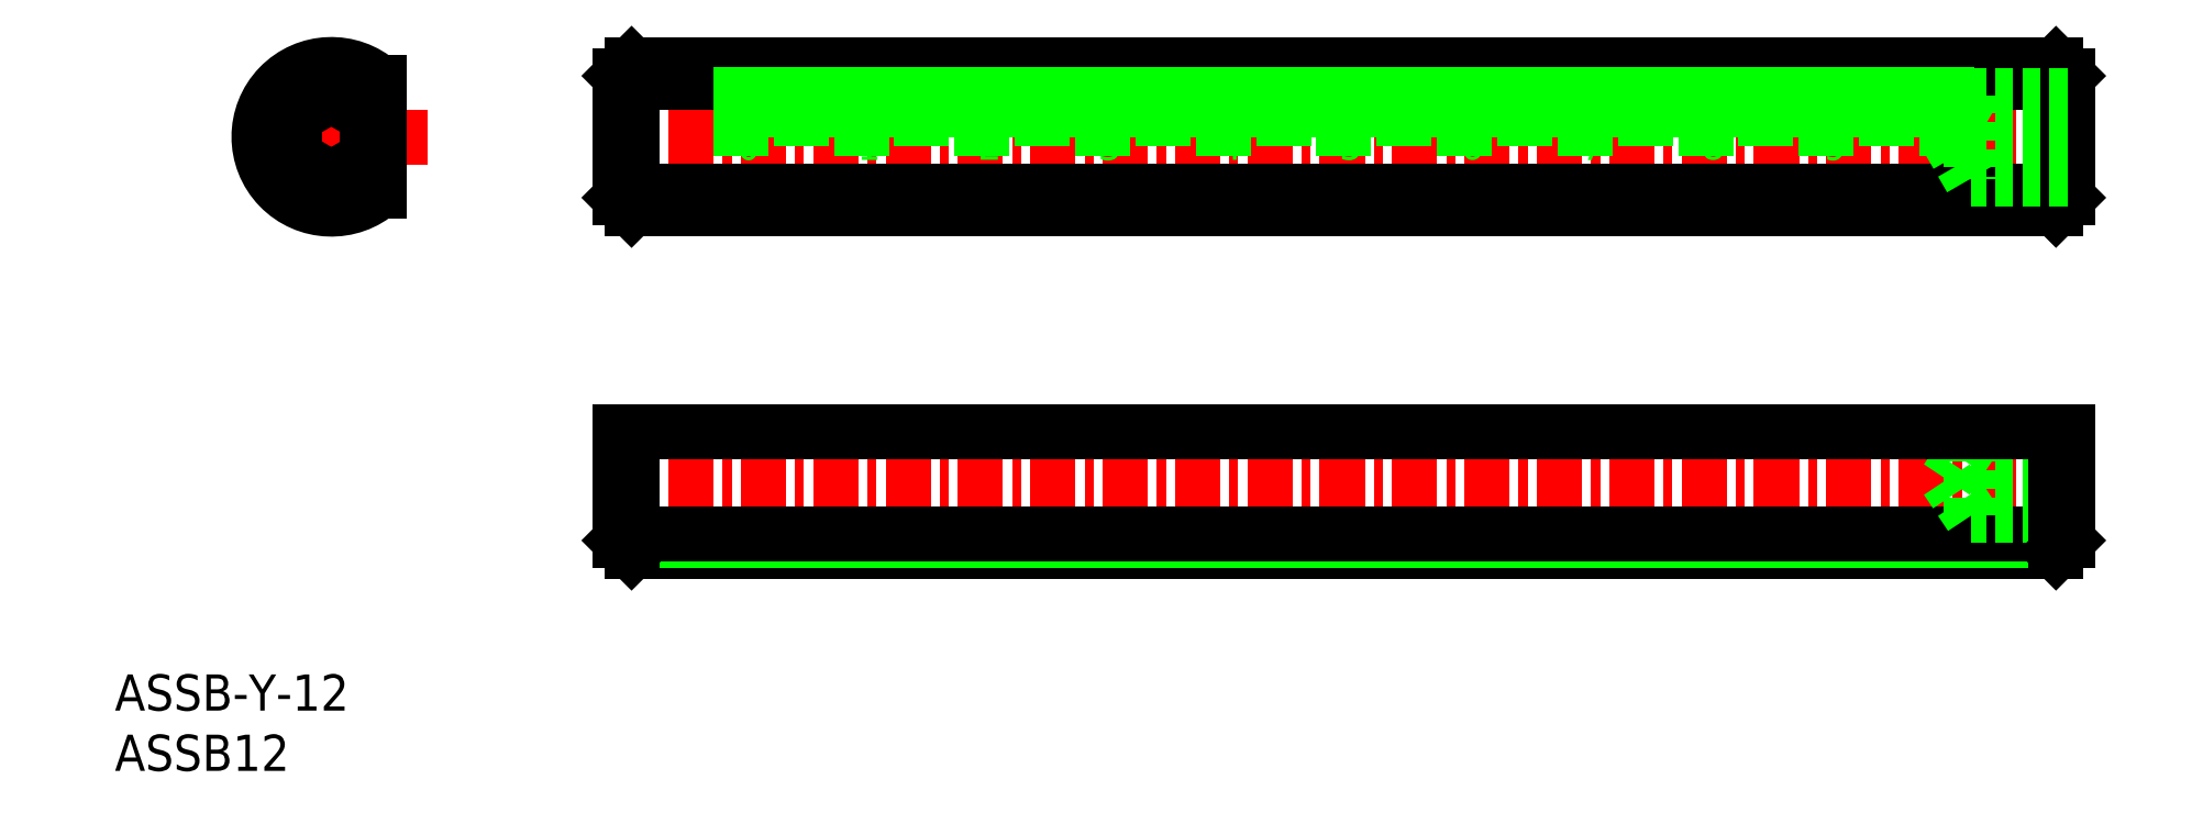
<metadata>
{"format":"dxf","ext":"dxf","renderer":"ezdxf+matplotlib","layout":"modelspace","background":"white","min_lineweight":24,"dpi":150}
</metadata>
<code>
0
SECTION
2
ENTITIES
0
LINE
8
CENTER
10
61.04
20
76.04
30
0
11
185
21
76.04
31
0
0
LINE
8
0
10
63.04
20
81.09
30
0
11
183
21
81.09
31
0
0
LINE
8
0
10
63.04
20
70.99
30
0
11
183
21
70.99
31
0
0
LINE
8
0
10
63.99
20
70.04
30
0
11
182.1
21
70.04
31
0
0
LINE
8
0
10
63.99
20
82.04
30
0
11
182.1
21
82.04
31
0
0
LINE
8
0
10
63.04
20
80.51
30
0
11
183
21
80.51
31
0
0
LINE
8
0
10
63.04
20
71.57
30
0
11
183
21
71.57
31
0
0
TEXT
8
0
10
21.14
20
23.44
30
0
40
3
1
ASSB12
0
TEXT
8
0
10
21.14
20
28.44
30
0
40
3
1
ASSB-Y-12
0
LINE
8
0
10
63.04
20
81.09
30
0
11
63.04
21
70.99
31
0
0
LINE
8
0
10
63.99
20
82.04
30
0
11
63.99
21
70.04
31
0
0
LINE
8
CENTER
10
39.09
20
83.04
30
0
11
39.09
21
69.04
31
0
0
LINE
8
CENTER
10
32.09
20
76.04
30
0
11
47.09
21
76.04
31
0
0
LINE
8
0
10
63.99
20
70.04
30
0
11
63.04
21
70.99
31
0
0
LINE
8
0
10
63.99
20
82.04
30
0
11
63.04
21
81.09
31
0
0
LINE
8
0
10
175
20
79.5
30
0
11
173
21
76.04
31
0
0
LINE
8
0
10
175
20
79.5
30
0
11
175
21
72.58
31
0
0
LINE
8
0
10
183
20
81.09
30
0
11
183
21
70.99
31
0
0
LINE
8
0
10
182.1
20
82.04
30
0
11
182.1
21
70.04
31
0
0
LINE
8
0
10
175
20
72.58
30
0
11
173
21
76.04
31
0
0
LINE
8
0
10
182.1
20
70.04
30
0
11
183
21
70.99
31
0
0
LINE
8
0
10
182.1
20
82.04
30
0
11
183
21
81.09
31
0
0
ARC
8
0
10
39.09
20
76.04
30
0
40
5.053
50
37.66
51
322.3
0
ARC
8
0
10
39.09
20
76.04
30
0
40
6
50
48.19
51
311.8
0
LINE
8
0
10
43.09
20
71.57
30
0
11
43.09
21
80.51
31
0
0
LINE
8
0
10
39.09
20
79.5
30
0
11
42.09
21
77.77
31
0
0
LINE
8
0
10
39.09
20
79.5
30
0
11
36.09
21
77.77
31
0
0
LINE
8
0
10
36.09
20
77.77
30
0
11
36.09
21
74.31
31
0
0
LINE
8
0
10
39.09
20
72.58
30
0
11
36.09
21
74.31
31
0
0
LINE
8
0
10
42.09
20
74.31
30
0
11
39.09
21
72.58
31
0
0
LINE
8
0
10
42.09
20
77.77
30
0
11
42.09
21
74.31
31
0
0
LINE
8
0
10
183
20
79.5
30
0
11
175
21
79.5
31
0
0
LINE
8
0
10
183
20
77.77
30
0
11
175
21
77.77
31
0
0
LINE
8
0
10
183
20
74.31
30
0
11
175
21
74.31
31
0
0
LINE
8
0
10
183
20
72.58
30
0
11
175
21
72.58
31
0
0
LINE
8
0
10
63.99
20
41.6
30
0
11
182.1
21
41.6
31
0
0
LINE
8
0
10
63.04
20
42.55
30
0
11
183
21
42.55
31
0
0
LINE
8
0
10
63.04
20
43.13
30
0
11
183
21
43.13
31
0
0
LINE
8
CENTER
10
61.04
20
47.6
30
0
11
185
21
47.6
31
0
0
LINE
8
0
10
63.99
20
51.6
30
0
11
63.99
21
41.6
31
0
0
LINE
8
0
10
63.04
20
51.6
30
0
11
63.04
21
42.55
31
0
0
LINE
8
0
10
183
20
44.6
30
0
11
175
21
44.6
31
0
0
LINE
8
0
10
183
20
47.6
30
0
11
175
21
47.6
31
0
0
LINE
8
0
10
183
20
50.6
30
0
11
175
21
50.6
31
0
0
LINE
8
0
10
175
20
44.6
30
0
11
173
21
47.6
31
0
0
LINE
8
0
10
175
20
50.6
30
0
11
175
21
44.6
31
0
0
LINE
8
0
10
175
20
50.6
30
0
11
173
21
47.6
31
0
0
LINE
8
0
10
182.1
20
51.6
30
0
11
182.1
21
41.6
31
0
0
LINE
8
0
10
183
20
51.6
30
0
11
183
21
42.55
31
0
0
LINE
8
0
10
183
20
51.6
30
0
11
63.04
21
51.6
31
0
0
LINE
8
0
10
73.04
20
79.51
30
0
11
73.04
21
76.75
31
0
0
TEXT
8
0
10
72.7
20
74.14
30
0
40
2.5
1
0
0
LINE
8
0
10
75.04
20
79.51
30
0
11
75.04
21
78.31
31
0
0
LINE
8
0
10
74.04
20
79.51
30
0
11
74.04
21
78.31
31
0
0
LINE
8
0
10
79.04
20
79.51
30
0
11
79.04
21
78.31
31
0
0
LINE
8
0
10
76.04
20
79.51
30
0
11
76.04
21
78.31
31
0
0
LINE
8
0
10
77.04
20
79.51
30
0
11
77.04
21
78.31
31
0
0
LINE
8
0
10
78.04
20
79.51
30
0
11
78.04
21
77.51
31
0
0
LINE
8
0
10
83.04
20
79.51
30
0
11
83.04
21
76.75
31
0
0
TEXT
8
0
10
82.69
20
74.12
30
0
40
2.5
1
1
0
LINE
8
0
10
83.04
20
79.51
30
0
11
83.04
21
77.01
31
0
0
LINE
8
0
10
84.04
20
79.51
30
0
11
84.04
21
78.31
31
0
0
LINE
8
0
10
80.04
20
79.51
30
0
11
80.04
21
78.31
31
0
0
LINE
8
0
10
81.04
20
79.51
30
0
11
81.04
21
78.31
31
0
0
LINE
8
0
10
82.04
20
79.51
30
0
11
82.04
21
78.31
31
0
0
LINE
8
0
10
88.04
20
79.51
30
0
11
88.04
21
77.51
31
0
0
LINE
8
0
10
86.04
20
79.51
30
0
11
86.04
21
78.31
31
0
0
LINE
8
0
10
85.04
20
79.51
30
0
11
85.04
21
78.31
31
0
0
LINE
8
0
10
87.04
20
79.51
30
0
11
87.04
21
78.31
31
0
0
LINE
8
0
10
93.04
20
79.51
30
0
11
93.04
21
76.75
31
0
0
TEXT
8
0
10
92.7
20
74.14
30
0
40
2.5
1
2
0
LINE
8
0
10
91.04
20
79.51
30
0
11
91.04
21
78.31
31
0
0
LINE
8
0
10
90.04
20
79.51
30
0
11
90.04
21
78.31
31
0
0
LINE
8
0
10
89.04
20
79.51
30
0
11
89.04
21
78.31
31
0
0
LINE
8
0
10
92.04
20
79.51
30
0
11
92.04
21
78.31
31
0
0
LINE
8
0
10
93.04
20
79.51
30
0
11
93.04
21
77.01
31
0
0
LINE
8
0
10
94.04
20
79.51
30
0
11
94.04
21
78.31
31
0
0
LINE
8
0
10
95.04
20
79.51
30
0
11
95.04
21
78.31
31
0
0
LINE
8
0
10
96.04
20
79.51
30
0
11
96.04
21
78.31
31
0
0
TEXT
8
0
10
102.6
20
74.12
30
0
40
2.5
1
3
0
LINE
8
0
10
103
20
79.51
30
0
11
103
21
76.75
31
0
0
LINE
8
0
10
100
20
79.51
30
0
11
100
21
78.31
31
0
0
LINE
8
0
10
99.04
20
79.51
30
0
11
99.04
21
78.31
31
0
0
LINE
8
0
10
98.04
20
79.51
30
0
11
98.04
21
77.51
31
0
0
LINE
8
0
10
97.04
20
79.51
30
0
11
97.04
21
78.31
31
0
0
LINE
8
0
10
103
20
79.51
30
0
11
103
21
77.01
31
0
0
LINE
8
0
10
102
20
79.51
30
0
11
102
21
78.31
31
0
0
LINE
8
0
10
104
20
79.51
30
0
11
104
21
78.31
31
0
0
LINE
8
0
10
101
20
79.51
30
0
11
101
21
78.31
31
0
0
LINE
8
0
10
106
20
79.51
30
0
11
106
21
78.31
31
0
0
LINE
8
0
10
107
20
79.51
30
0
11
107
21
78.31
31
0
0
LINE
8
0
10
108
20
79.51
30
0
11
108
21
77.51
31
0
0
LINE
8
0
10
105
20
79.51
30
0
11
105
21
78.31
31
0
0
LINE
8
0
10
110
20
79.51
30
0
11
110
21
78.31
31
0
0
LINE
8
0
10
111
20
79.51
30
0
11
111
21
78.31
31
0
0
LINE
8
0
10
112
20
79.51
30
0
11
112
21
78.31
31
0
0
LINE
8
0
10
109
20
79.51
30
0
11
109
21
78.31
31
0
0
LINE
8
0
10
113
20
79.51
30
0
11
113
21
76.75
31
0
0
TEXT
8
0
10
112.7
20
74.13
30
0
40
2.5
1
4
0
LINE
8
0
10
113
20
79.51
30
0
11
113
21
77.01
31
0
0
LINE
8
0
10
115
20
79.51
30
0
11
115
21
78.31
31
0
0
LINE
8
0
10
116
20
79.51
30
0
11
116
21
78.31
31
0
0
LINE
8
0
10
114
20
79.51
30
0
11
114
21
78.31
31
0
0
LINE
8
0
10
119
20
79.51
30
0
11
119
21
78.31
31
0
0
LINE
8
0
10
120
20
79.51
30
0
11
120
21
78.31
31
0
0
LINE
8
0
10
117
20
79.51
30
0
11
117
21
78.31
31
0
0
LINE
8
0
10
118
20
79.51
30
0
11
118
21
77.51
31
0
0
LINE
8
0
10
123
20
79.51
30
0
11
123
21
76.75
31
0
0
TEXT
8
0
10
122.7
20
74.14
30
0
40
2.5
1
5
0
LINE
8
0
10
123
20
79.51
30
0
11
123
21
77.01
31
0
0
LINE
8
0
10
124
20
79.51
30
0
11
124
21
78.31
31
0
0
LINE
8
0
10
121
20
79.51
30
0
11
121
21
78.31
31
0
0
LINE
8
0
10
122
20
79.51
30
0
11
122
21
78.31
31
0
0
LINE
8
0
10
128
20
79.51
30
0
11
128
21
77.51
31
0
0
LINE
8
0
10
125
20
79.51
30
0
11
125
21
78.31
31
0
0
LINE
8
0
10
126
20
79.51
30
0
11
126
21
78.31
31
0
0
LINE
8
0
10
127
20
79.51
30
0
11
127
21
78.31
31
0
0
LINE
8
0
10
133
20
79.51
30
0
11
133
21
76.75
31
0
0
TEXT
8
0
10
132.7
20
74.16
30
0
40
2.5
1
6
0
LINE
8
0
10
133
20
79.51
30
0
11
133
21
77.01
31
0
0
LINE
8
0
10
129
20
79.51
30
0
11
129
21
78.31
31
0
0
LINE
8
0
10
130
20
79.51
30
0
11
130
21
78.31
31
0
0
LINE
8
0
10
131
20
79.51
30
0
11
131
21
78.31
31
0
0
LINE
8
0
10
132
20
79.51
30
0
11
132
21
78.31
31
0
0
LINE
8
0
10
137
20
79.51
30
0
11
137
21
78.31
31
0
0
LINE
8
0
10
136
20
79.51
30
0
11
136
21
78.31
31
0
0
LINE
8
0
10
134
20
79.51
30
0
11
134
21
78.31
31
0
0
LINE
8
0
10
135
20
79.51
30
0
11
135
21
78.31
31
0
0
LINE
8
0
10
143
20
79.51
30
0
11
143
21
76.75
31
0
0
TEXT
8
0
10
142.7
20
74.11
30
0
40
2.5
1
7
0
LINE
8
0
10
138
20
79.51
30
0
11
138
21
77.51
31
0
0
LINE
8
0
10
139
20
79.51
30
0
11
139
21
78.31
31
0
0
LINE
8
0
10
140
20
79.51
30
0
11
140
21
78.31
31
0
0
LINE
8
0
10
141
20
79.51
30
0
11
141
21
78.31
31
0
0
LINE
8
0
10
143
20
79.51
30
0
11
143
21
77.01
31
0
0
LINE
8
0
10
142
20
79.51
30
0
11
142
21
78.31
31
0
0
LINE
8
0
10
144
20
79.51
30
0
11
144
21
78.31
31
0
0
LINE
8
0
10
145
20
79.51
30
0
11
145
21
78.31
31
0
0
TEXT
8
0
10
152.7
20
74.16
30
0
40
2.5
1
8
0
LINE
8
0
10
153
20
79.51
30
0
11
153
21
76.75
31
0
0
LINE
8
0
10
146
20
79.51
30
0
11
146
21
78.31
31
0
0
LINE
8
0
10
147
20
79.51
30
0
11
147
21
78.31
31
0
0
LINE
8
0
10
148
20
79.51
30
0
11
148
21
77.51
31
0
0
LINE
8
0
10
149
20
79.51
30
0
11
149
21
78.31
31
0
0
LINE
8
0
10
153
20
79.51
30
0
11
153
21
77.01
31
0
0
LINE
8
0
10
151
20
79.51
30
0
11
151
21
78.31
31
0
0
LINE
8
0
10
152
20
79.51
30
0
11
152
21
78.31
31
0
0
LINE
8
0
10
150
20
79.51
30
0
11
150
21
78.31
31
0
0
LINE
8
0
10
155
20
79.51
30
0
11
155
21
78.31
31
0
0
LINE
8
0
10
156
20
79.51
30
0
11
156
21
78.31
31
0
0
LINE
8
0
10
157
20
79.51
30
0
11
157
21
78.31
31
0
0
LINE
8
0
10
154
20
79.51
30
0
11
154
21
78.31
31
0
0
LINE
8
0
10
160
20
79.51
30
0
11
160
21
78.31
31
0
0
LINE
8
0
10
161
20
79.51
30
0
11
161
21
78.31
31
0
0
LINE
8
0
10
158
20
79.51
30
0
11
158
21
77.51
31
0
0
LINE
8
0
10
159
20
79.51
30
0
11
159
21
78.31
31
0
0
LINE
8
0
10
163
20
79.51
30
0
11
163
21
76.75
31
0
0
TEXT
8
0
10
162.8
20
74.11
30
0
40
2.5
1
9
0
LINE
8
0
10
163
20
79.51
30
0
11
163
21
77.01
31
0
0
LINE
8
0
10
164
20
79.51
30
0
11
164
21
78.31
31
0
0
LINE
8
0
10
165
20
79.51
30
0
11
165
21
78.31
31
0
0
LINE
8
0
10
162
20
79.51
30
0
11
162
21
78.31
31
0
0
LINE
8
0
10
169
20
79.51
30
0
11
169
21
78.31
31
0
0
LINE
8
0
10
166
20
79.51
30
0
11
166
21
78.31
31
0
0
LINE
8
0
10
167
20
79.51
30
0
11
167
21
78.31
31
0
0
LINE
8
0
10
168
20
79.51
30
0
11
168
21
77.51
31
0
0
LINE
8
0
10
173
20
79.51
30
0
11
173
21
76.75
31
0
0
TEXT
8
0
10
171.9
20
74.19
30
0
40
2.5
1
10
0
LINE
8
0
10
170
20
79.51
30
0
11
170
21
78.31
31
0
0
LINE
8
0
10
171
20
79.51
30
0
11
171
21
78.31
31
0
0
LINE
8
0
10
172
20
79.51
30
0
11
172
21
78.31
31
0
0
LINE
8
0
10
63.04
20
42.55
30
0
11
63.99
21
41.6
31
0
0
LINE
8
0
10
182.1
20
41.6
30
0
11
183
21
42.55
31
0
0
ENDSEC
0
EOF

</code>
